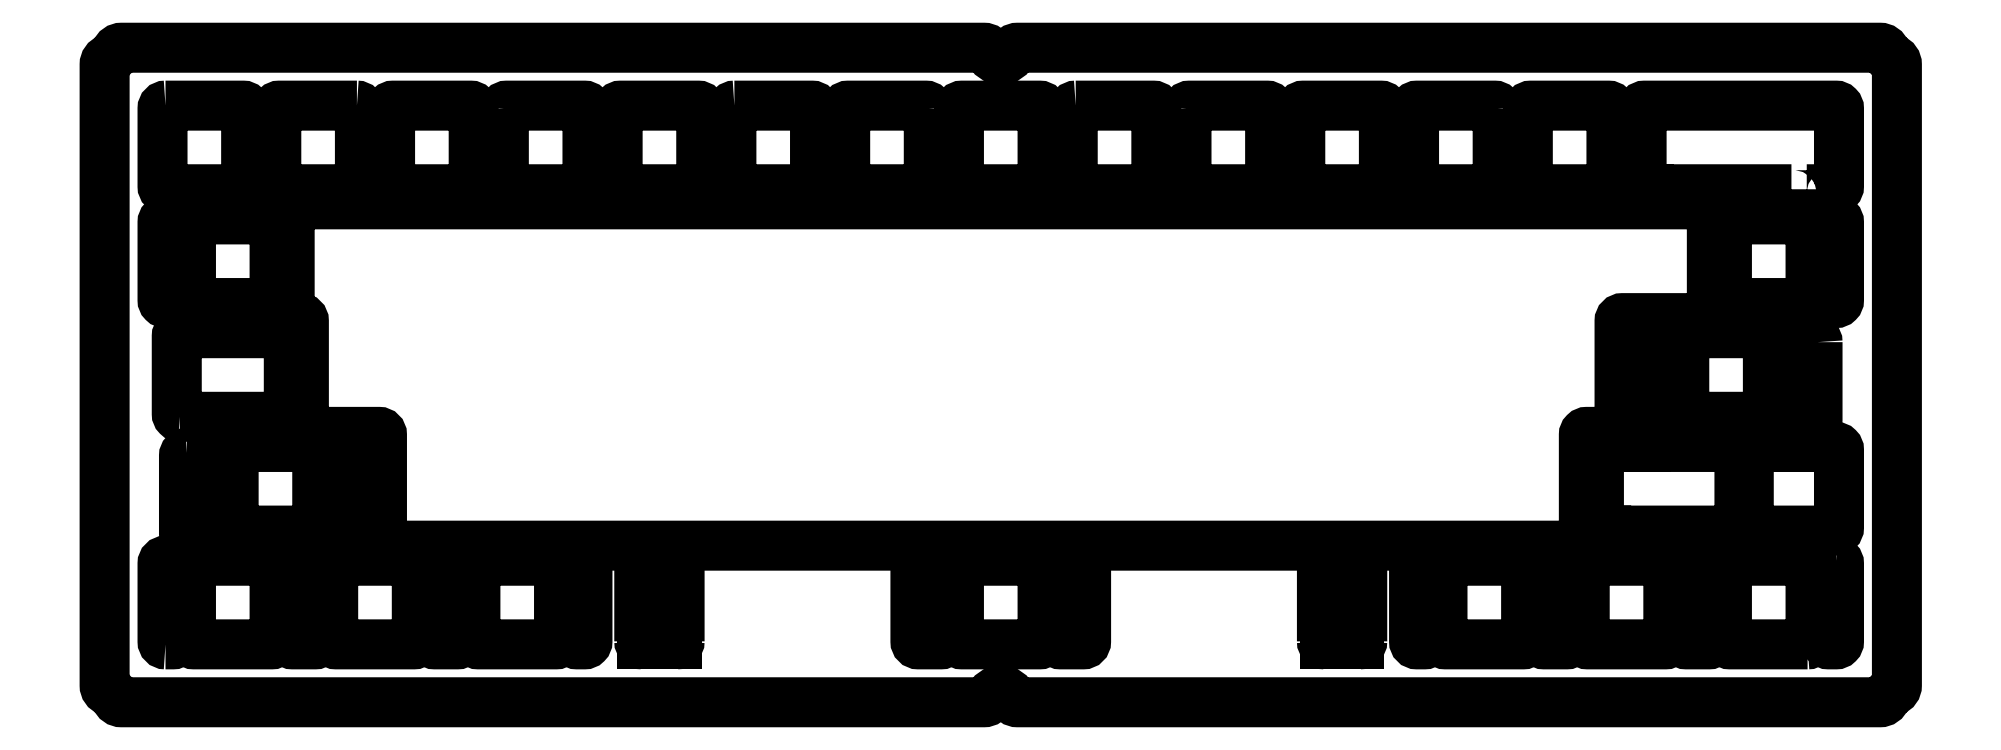
<metadata>
{"format":"dxf","ext":"dxf","renderer":"ezdxf+matplotlib","layout":"modelspace","background":"white","min_lineweight":24,"dpi":150}
</metadata>
<code>
0
SECTION
2
ENTITIES
0
LWPOLYLINE
8
0
90
       20
70
     1
43
0
10
275.3
20
-16.53
10
258.1
20
-16.52
10
258.1
20
-17.03
42
-0.4142
10
257.6
20
-17.52
10
251.9
20
-17.53
42
-0.4142
10
251.4
20
-17.02
10
251.4
20
-16.52
10
250.7
20
-16.52
42
-0.4142
10
250.2
20
-16.03
10
250.2
20
-3.025
42
-0.4142
10
250.7
20
-2.525
10
282.7
20
-2.525
42
-0.4142
10
283.2
20
-3.025
10
283.2
20
-16.03
42
-0.4142
10
282.7
20
-16.52
10
282
20
-16.52
10
282
20
-17.02
42
-0.4142
10
281.5
20
-17.52
10
275.8
20
-17.52
42
-0.4142
10
275.3
20
-17.03
0
LWPOLYLINE
8
0
90
        8
70
     1
43
0
10
6.618
20
-60.67
42
0.4142
10
6.118
20
-61.17
10
6.118
20
-74.18
42
0.4142
10
6.618
20
-74.67
10
12.37
20
-74.67
42
0.4142
10
12.87
20
-74.18
10
12.87
20
-61.17
42
0.4142
10
12.37
20
-60.67
0
LWPOLYLINE
8
0
90
        8
70
     1
43
0
10
130.8
20
-3.025
42
0.4142
10
130.3
20
-2.525
10
117.3
20
-2.525
42
0.4142
10
116.8
20
-3.025
10
116.8
20
-16.02
42
0.4142
10
117.3
20
-16.53
10
130.3
20
-16.53
42
0.4142
10
130.8
20
-16.02
0
LWPOLYLINE
8
0
90
        8
70
     1
43
0
10
30.49
20
-60.67
10
36.24
20
-60.68
42
-0.4142
10
36.74
20
-61.17
10
36.74
20
-74.18
42
-0.4142
10
36.24
20
-74.67
10
30.49
20
-74.68
42
-0.4142
10
29.99
20
-74.18
10
29.99
20
-61.17
42
-0.4142
0
LWPOLYLINE
8
0
90
        8
70
     1
43
0
10
44.6
20
-78.72
10
31.6
20
-78.72
42
0.4142
10
31.1
20
-79.22
10
31.1
20
-92.22
42
0.4142
10
31.6
20
-92.72
10
44.6
20
-92.73
42
0.4142
10
45.1
20
-92.23
10
45.1
20
-79.23
42
0.4142
0
LWPOLYLINE
8
0
90
        8
70
     1
43
0
10
98.28
20
-2.525
42
0.4142
10
97.77
20
-3.025
10
97.78
20
-16.03
42
0.4142
10
98.28
20
-16.53
10
111.3
20
-16.53
42
0.4142
10
111.8
20
-16.02
10
111.8
20
-3.025
42
0.4142
10
111.3
20
-2.525
0
LWPOLYLINE
8
0
90
        8
70
     1
43
0
10
5.409
20
-54.62
10
23.17
20
-54.63
42
0.4142
10
23.67
20
-54.13
10
23.67
20
-41.13
42
0.4142
10
23.17
20
-40.63
10
5.409
20
-40.62
42
0.4142
10
4.909
20
-41.12
10
4.909
20
-54.13
42
0.4142
0
LWPOLYLINE
8
0
90
        8
70
     1
43
0
10
79.23
20
-16.53
10
92.22
20
-16.53
42
0.4142
10
92.72
20
-16.02
10
92.72
20
-3.025
42
0.4142
10
92.22
20
-2.525
10
79.23
20
-2.525
42
0.4142
10
78.73
20
-3.025
10
78.73
20
-16.02
42
0.4142
0
LWPOLYLINE
8
0
90
       16
70
   128
43
0
10
244.2
20
-59.67
10
243.5
20
-59.68
42
0.4142
10
243
20
-60.18
10
243
20
-73.18
42
0.4142
10
243.5
20
-73.67
10
244.2
20
-73.67
10
244.2
20
-74.17
42
0.4142
10
244.7
20
-74.67
10
250.5
20
-74.68
42
0.4142
10
251
20
-74.18
10
251
20
-73.67
10
266.1
20
-73.68
42
0.4142
10
266.6
20
-73.18
10
266.6
20
-60.18
42
0.4142
10
266.1
20
-59.67
10
251
20
-59.67
0
LWPOLYLINE
8
0
90
        8
70
     1
43
0
10
279.6
20
-42.13
42
0.4142
10
279.1
20
-41.63
10
273.4
20
-41.63
42
0.4142
10
272.9
20
-42.12
10
272.9
20
-55.13
42
0.4142
10
273.4
20
-55.62
10
279.1
20
-55.63
42
0.4142
10
279.6
20
-55.13
0
LWPOLYLINE
8
0
90
        6
70
   128
43
0
10
196.7
20
-92.23
10
196.7
20
-78.23
42
-0.4142
10
197.2
20
-77.72
10
202.9
20
-77.73
42
-0.4142
10
203.4
20
-78.22
10
203.4
20
-92.23
0
LWPOLYLINE
8
0
90
        8
70
     1
43
0
10
249.5
20
-41.62
42
0.4142
10
249
20
-42.12
10
249
20
-55.13
42
0.4142
10
249.5
20
-55.63
10
255.3
20
-55.63
42
0.4142
10
255.8
20
-55.12
10
255.8
20
-42.13
42
0.4142
10
255.3
20
-41.62
0
LWPOLYLINE
8
0
90
        8
70
     1
43
0
10
278
20
-92.73
42
0.4142
10
278.5
20
-92.22
10
278.5
20
-79.22
42
0.4142
10
278
20
-78.72
10
265
20
-78.73
42
0.4142
10
264.5
20
-79.22
10
264.5
20
-92.22
42
0.4142
10
265
20
-92.72
0
LWPOLYLINE
8
0
90
       24
70
     1
43
0
10
141
20
6.505
42
0.3178
10
140
20
7.172
10
-4.343
20
7.172
42
0.3178
10
-5.286
20
6.505
42
-0.2265
10
-6.505
20
5.286
42
0.3178
10
-7.172
20
4.343
10
-7.172
20
-99.59
42
0.3178
10
-6.505
20
-100.5
42
-0.2265
10
-5.286
20
-101.8
42
0.3178
10
-4.343
20
-102.4
10
140
20
-102.4
42
0.3178
10
141
20
-101.8
42
-0.7071
10
144.8
20
-101.8
42
0.3178
10
145.7
20
-102.4
10
290.1
20
-102.4
42
0.3178
10
291
20
-101.8
42
-0.2265
10
292.3
20
-100.5
42
0.3178
10
292.9
20
-99.59
10
292.9
20
4.343
42
0.3178
10
292.3
20
5.286
42
-0.2265
10
291
20
6.505
42
0.3178
10
290.1
20
7.172
10
145.7
20
7.172
42
0.3178
10
144.8
20
6.505
42
-0.7071
0
LWPOLYLINE
8
0
90
        8
70
     1
43
0
10
3.025
20
-2.525
42
0.4142
10
2.525
20
-3.025
10
2.525
20
-16.03
42
0.4142
10
3.025
20
-16.52
10
16.02
20
-16.52
42
0.4142
10
16.52
20
-16.02
10
16.53
20
-3.025
42
0.4142
10
16.02
20
-2.525
0
LWPOLYLINE
8
0
90
        8
70
     1
43
0
10
193
20
-16.02
42
0.4142
10
193.5
20
-16.52
10
206.5
20
-16.52
42
0.4142
10
207
20
-16.02
10
207
20
-3.025
42
0.4142
10
206.5
20
-2.525
10
193.5
20
-2.525
42
0.4142
10
193
20
-3.025
0
LWPOLYLINE
8
0
90
        8
70
     1
43
0
10
35.07
20
-2.525
10
22.07
20
-2.525
42
0.4142
10
21.57
20
-3.025
10
21.57
20
-16.02
42
0.4142
10
22.07
20
-16.52
10
35.07
20
-16.52
42
0.4142
10
35.57
20
-16.02
10
35.57
20
-3.025
42
0.4142
0
LWPOLYLINE
8
0
90
        8
70
     1
43
0
10
265
20
-35.57
10
278
20
-35.58
42
0.4142
10
278.5
20
-35.08
10
278.5
20
-22.08
42
0.4142
10
278
20
-21.57
10
265
20
-21.57
42
0.4142
10
264.5
20
-22.07
10
264.5
20
-35.08
42
0.4142
0
LWPOLYLINE
8
0
90
        8
70
     1
43
0
10
68.41
20
-78.72
10
55.41
20
-78.72
42
0.4142
10
54.91
20
-79.23
10
54.91
20
-92.22
42
0.4142
10
55.41
20
-92.72
10
68.41
20
-92.72
42
0.4142
10
68.91
20
-92.23
10
68.91
20
-79.22
42
0.4142
0
LWPOLYLINE
8
0
90
        8
70
     1
43
0
10
149.4
20
-16.53
42
0.4142
10
149.9
20
-16.03
10
149.9
20
-3.025
42
0.4142
10
149.4
20
-2.525
10
136.4
20
-2.525
42
0.4142
10
135.9
20
-3.025
10
135.9
20
-16.03
42
0.4142
10
136.4
20
-16.53
0
LWPOLYLINE
8
0
90
        8
70
     1
43
0
10
230.3
20
-78.73
10
217.3
20
-78.73
42
0.4142
10
216.8
20
-79.22
10
216.8
20
-92.22
42
0.4142
10
217.3
20
-92.72
10
230.3
20
-92.73
42
0.4142
10
230.8
20
-92.23
10
230.8
20
-79.23
42
0.4142
0
LWPOLYLINE
8
0
90
        8
70
     1
43
0
10
254.7
20
-79.23
42
0.4142
10
254.2
20
-78.72
10
241.2
20
-78.73
42
0.4142
10
240.7
20
-79.22
10
240.7
20
-92.23
42
0.4142
10
241.2
20
-92.72
10
254.2
20
-92.73
42
0.4142
10
254.7
20
-92.23
0
LWPOLYLINE
8
0
90
        8
70
     1
43
0
10
41.13
20
-16.52
10
54.13
20
-16.53
42
0.4142
10
54.62
20
-16.03
10
54.62
20
-3.025
42
0.4142
10
54.13
20
-2.525
10
41.12
20
-2.525
42
0.4142
10
40.62
20
-3.025
10
40.62
20
-16.03
42
0.4142
0
LWPOLYLINE
8
0
90
        6
70
   128
43
0
10
89.1
20
-92.22
10
89.1
20
-78.22
42
0.4142
10
88.6
20
-77.73
10
82.85
20
-77.73
42
0.4142
10
82.35
20
-78.23
10
82.35
20
-92.22
0
LWPOLYLINE
8
0
90
        8
70
     1
43
0
10
155.4
20
-2.525
42
0.4142
10
154.9
20
-3.025
10
154.9
20
-16.02
42
0.4142
10
155.4
20
-16.53
10
168.4
20
-16.52
42
0.4142
10
168.9
20
-16.02
10
168.9
20
-3.025
42
0.4142
10
168.4
20
-2.525
0
LWPOLYLINE
8
0
90
        8
70
     1
43
0
10
7.788
20
-21.58
42
0.4142
10
7.288
20
-22.07
10
7.288
20
-35.08
42
0.4142
10
7.788
20
-35.58
10
20.79
20
-35.58
42
0.4142
10
21.29
20
-35.08
10
21.29
20
-22.07
42
0.4142
10
20.79
20
-21.58
0
LWPOLYLINE
8
0
90
        8
70
     1
43
0
10
174
20
-3.025
10
174
20
-16.03
42
0.4142
10
174.5
20
-16.53
10
187.5
20
-16.53
42
0.4142
10
188
20
-16.03
10
188
20
-3.025
42
0.4142
10
187.5
20
-2.525
10
174.5
20
-2.525
42
0.4142
0
LWPOLYLINE
8
0
90
       11
70
   128
43
0
10
268.1
20
-60.18
10
268.1
20
-74.17
42
0.4142
10
268.6
20
-74.68
10
274.4
20
-74.67
42
0.4142
10
274.9
20
-74.17
10
274.9
20
-73.67
10
282.7
20
-73.68
42
0.4142
10
283.2
20
-73.18
10
283.2
20
-60.17
42
0.4142
10
282.7
20
-59.67
10
274.9
20
-59.67
0
LWPOLYLINE
8
0
90
        8
70
     1
43
0
10
257.8
20
-54.63
42
-0.4142
10
257.3
20
-54.13
10
257.3
20
-41.13
42
-0.4142
10
257.8
20
-40.62
10
270.8
20
-40.63
42
-0.4142
10
271.3
20
-41.13
10
271.3
20
-54.13
42
-0.4142
10
270.8
20
-54.63
0
LWPOLYLINE
8
0
90
        8
70
     1
43
0
10
231.1
20
-16.03
42
0.4142
10
231.6
20
-16.52
10
244.6
20
-16.52
42
0.4142
10
245.1
20
-16.03
10
245.1
20
-3.025
42
0.4142
10
244.6
20
-2.525
10
231.6
20
-2.525
42
0.4142
10
231.1
20
-3.025
0
LWPOLYLINE
8
0
90
        8
70
     1
43
0
10
27.93
20
-73.68
42
0.4142
10
28.43
20
-73.17
10
28.43
20
-60.18
42
0.4142
10
27.93
20
-59.68
10
14.93
20
-59.67
42
0.4142
10
14.43
20
-60.17
10
14.43
20
-73.18
42
0.4142
10
14.93
20
-73.67
0
LWPOLYLINE
8
0
90
        8
70
     1
43
0
10
7.288
20
-92.22
10
7.288
20
-79.22
42
-0.4142
10
7.788
20
-78.72
10
20.79
20
-78.72
42
-0.4142
10
21.29
20
-79.22
10
21.29
20
-92.22
42
-0.4142
10
20.79
20
-92.73
10
7.788
20
-92.72
42
-0.4142
0
LWPOLYLINE
8
0
90
        8
70
     1
43
0
10
149.9
20
-79.23
42
0.4142
10
149.4
20
-78.73
10
136.4
20
-78.72
42
0.4142
10
135.9
20
-79.23
10
135.9
20
-92.22
42
0.4142
10
136.4
20
-92.72
10
149.4
20
-92.73
42
0.4142
10
149.9
20
-92.23
0
LWPOLYLINE
8
0
90
        8
70
     1
43
0
10
226.1
20
-3.025
42
0.4142
10
225.6
20
-2.525
10
212.6
20
-2.525
42
0.4142
10
212.1
20
-3.025
10
212.1
20
-16.03
42
0.4142
10
212.6
20
-16.53
10
225.6
20
-16.53
42
0.4142
10
226.1
20
-16.03
0
LWPOLYLINE
8
0
90
        8
70
     1
43
0
10
59.68
20
-3.025
10
59.68
20
-16.03
42
0.4142
10
60.18
20
-16.53
10
73.18
20
-16.53
42
0.4142
10
73.68
20
-16.02
10
73.68
20
-3.025
42
0.4142
10
73.18
20
-2.525
10
60.18
20
-2.525
42
0.4142
0
LWPOLYLINE
8
0
90
       24
70
     1
43
0
10
23.81
20
-37.6
10
23.81
20
-19.55
42
-0.4142
10
24.31
20
-19.05
10
261.4
20
-19.05
42
-0.4142
10
261.9
20
-19.55
10
261.9
20
-37.6
42
-0.4142
10
261.4
20
-38.1
10
247
20
-38.1
42
0.4142
10
246.5
20
-38.6
10
246.5
20
-56.65
42
-0.4142
10
246
20
-57.15
10
241
20
-57.15
42
0.4142
10
240.5
20
-57.65
10
240.5
20
-75.7
42
-0.4142
10
240
20
-76.2
10
39.77
20
-76.2
42
-0.4142
10
39.27
20
-75.7
10
39.27
20
-57.65
42
0.4142
10
38.77
20
-57.15
10
26.69
20
-57.15
42
-0.4142
10
26.19
20
-56.65
10
26.19
20
-38.6
42
0.4142
10
25.69
20
-38.1
10
24.31
20
-38.1
42
-0.4142
0
LWPOLYLINE
8
0
90
        8
70
     1
43
0
10
4.262
20
-21.58
10
3.025
20
-21.58
42
0.4142
10
2.525
20
-22.08
10
2.525
20
-35.08
42
0.4142
10
3.025
20
-35.58
10
4.262
20
-35.58
42
0.4142
10
4.762
20
-35.08
10
4.762
20
-22.08
42
0.4142
0
LWPOLYLINE
8
0
90
        8
70
     1
43
0
10
282.7
20
-21.58
10
281.5
20
-21.58
42
0.4142
10
281
20
-22.08
10
281
20
-35.08
42
0.4142
10
281.5
20
-35.58
10
282.7
20
-35.58
42
0.4142
10
283.2
20
-35.08
10
283.2
20
-22.08
42
0.4142
0
LWPOLYLINE
8
0
90
        8
70
     1
43
0
10
282.7
20
-78.72
10
281.5
20
-78.72
42
0.4142
10
281
20
-79.22
10
281
20
-92.23
42
0.4142
10
281.5
20
-92.73
10
282.7
20
-92.73
42
0.4142
10
283.2
20
-92.23
10
283.2
20
-79.22
42
0.4142
0
LWPOLYLINE
8
0
90
       10
70
     1
43
0
10
261.9
20
-92.23
10
261.9
20
-79.22
42
0.4142
10
261.4
20
-78.72
10
260.2
20
-78.72
10
257.7
20
-78.73
42
0.4142
10
257.2
20
-79.23
10
257.2
20
-92.23
42
0.4142
10
257.7
20
-92.73
10
260.2
20
-92.73
10
261.4
20
-92.73
42
0.4142
0
LWPOLYLINE
8
0
90
       10
70
     1
43
0
10
237.6
20
-78.72
10
236.4
20
-78.72
10
233.9
20
-78.73
42
0.4142
10
233.4
20
-79.23
10
233.4
20
-92.23
42
0.4142
10
233.9
20
-92.73
10
236.4
20
-92.73
10
237.6
20
-92.73
42
0.4142
10
238.1
20
-92.23
10
238.1
20
-79.22
42
0.4142
0
LWPOLYLINE
8
0
90
        8
70
     1
43
0
10
212.1
20
-79.22
42
-0.4142
10
212.6
20
-78.72
10
213.8
20
-78.72
42
-0.4142
10
214.3
20
-79.22
10
214.3
20
-92.23
42
-0.4142
10
213.8
20
-92.73
10
212.6
20
-92.73
42
-0.4142
10
212.1
20
-92.23
0
LWPOLYLINE
8
0
90
        8
70
     1
43
0
10
71.44
20
-79.22
42
-0.4142
10
71.94
20
-78.73
10
73.18
20
-78.73
42
-0.4142
10
73.68
20
-79.22
10
73.68
20
-92.23
42
-0.4142
10
73.18
20
-92.73
10
71.94
20
-92.73
42
-0.4142
10
71.44
20
-92.23
0
LWPOLYLINE
8
0
90
       10
70
     1
43
0
10
50.65
20
-92.73
10
51.89
20
-92.73
42
0.4142
10
52.39
20
-92.23
10
52.39
20
-79.23
42
0.4142
10
51.89
20
-78.73
10
50.65
20
-78.73
10
48.12
20
-78.73
42
0.4142
10
47.62
20
-79.23
10
47.62
20
-92.23
42
0.4142
10
48.12
20
-92.73
0
LWPOLYLINE
8
0
90
       10
70
     1
43
0
10
25.55
20
-92.73
10
28.08
20
-92.73
42
0.4142
10
28.58
20
-92.23
10
28.58
20
-79.22
42
0.4142
10
28.08
20
-78.72
10
26.84
20
-78.72
10
24.31
20
-78.73
42
0.4142
10
23.81
20
-79.22
10
23.81
20
-92.23
42
0.4142
10
24.31
20
-92.73
0
LWPOLYLINE
8
0
90
        8
70
     1
43
0
10
3.025
20
-92.73
10
4.263
20
-92.73
42
0.4142
10
4.763
20
-92.23
10
4.763
20
-79.22
42
0.4142
10
4.263
20
-78.73
10
3.025
20
-78.73
42
0.4142
10
2.525
20
-79.22
10
2.525
20
-92.23
42
0.4142
0
LWPOLYLINE
8
0
90
        8
70
     1
43
0
10
156.7
20
-78.73
10
152.9
20
-78.73
42
0.4142
10
152.4
20
-79.23
10
152.4
20
-92.23
42
0.4142
10
152.9
20
-92.73
10
156.7
20
-92.73
42
0.4142
10
157.2
20
-92.23
10
157.2
20
-79.23
42
0.4142
0
LWPOLYLINE
8
0
90
        8
70
     1
43
0
10
129.1
20
-78.72
10
132.8
20
-78.72
42
-0.4142
10
133.3
20
-79.22
10
133.3
20
-92.22
42
-0.4142
10
132.8
20
-92.72
10
129.1
20
-92.72
42
-0.4142
10
128.6
20
-92.22
10
128.6
20
-79.22
42
-0.4142
0
LINE
8
0
10
82.85
20
-92.72
30
0
11
88.6
21
-92.72
31
0
0
LINE
8
0
10
202.9
20
-92.73
30
0
11
197.2
21
-92.73
31
0
0
ARC
8
0
10
202.9
20
-92.23
30
0
40
0.5
50
270
51
0
0
ARC
8
0
10
197.2
20
-92.23
30
0
40
0.5
50
180
51
270
0
ARC
8
0
10
82.85
20
-92.22
30
0
40
0.5
50
180
51
270
0
ARC
8
0
10
88.6
20
-92.22
30
0
40
0.5
50
270
51
0
0
LINE
8
0
10
244.2
20
-59.67
30
0
11
251
21
-59.67
31
0
0
LINE
8
0
10
274.9
20
-59.68
30
0
11
268.6
21
-59.68
31
0
0
ARC
8
0
10
268.6
20
-60.18
30
0
40
0.5
50
90
51
180
0
VIEWPORT
8
0
10
5.25
20
4
30
0
40
11.64
41
8.993
68
     1
69
     1
0
ENDSEC
0
EOF

</code>
